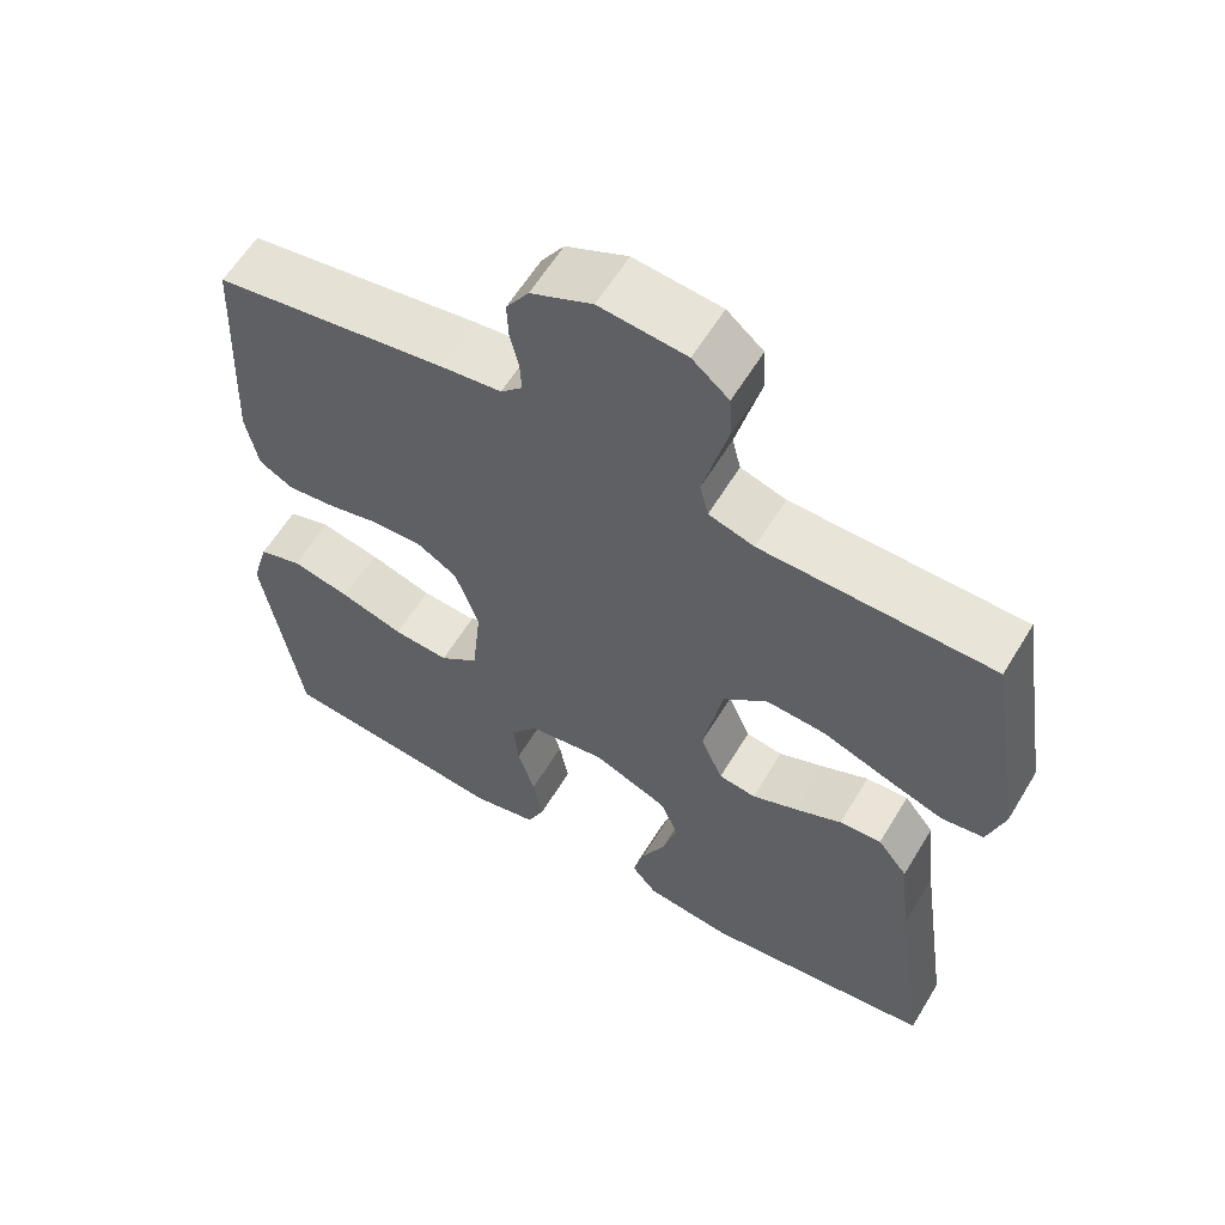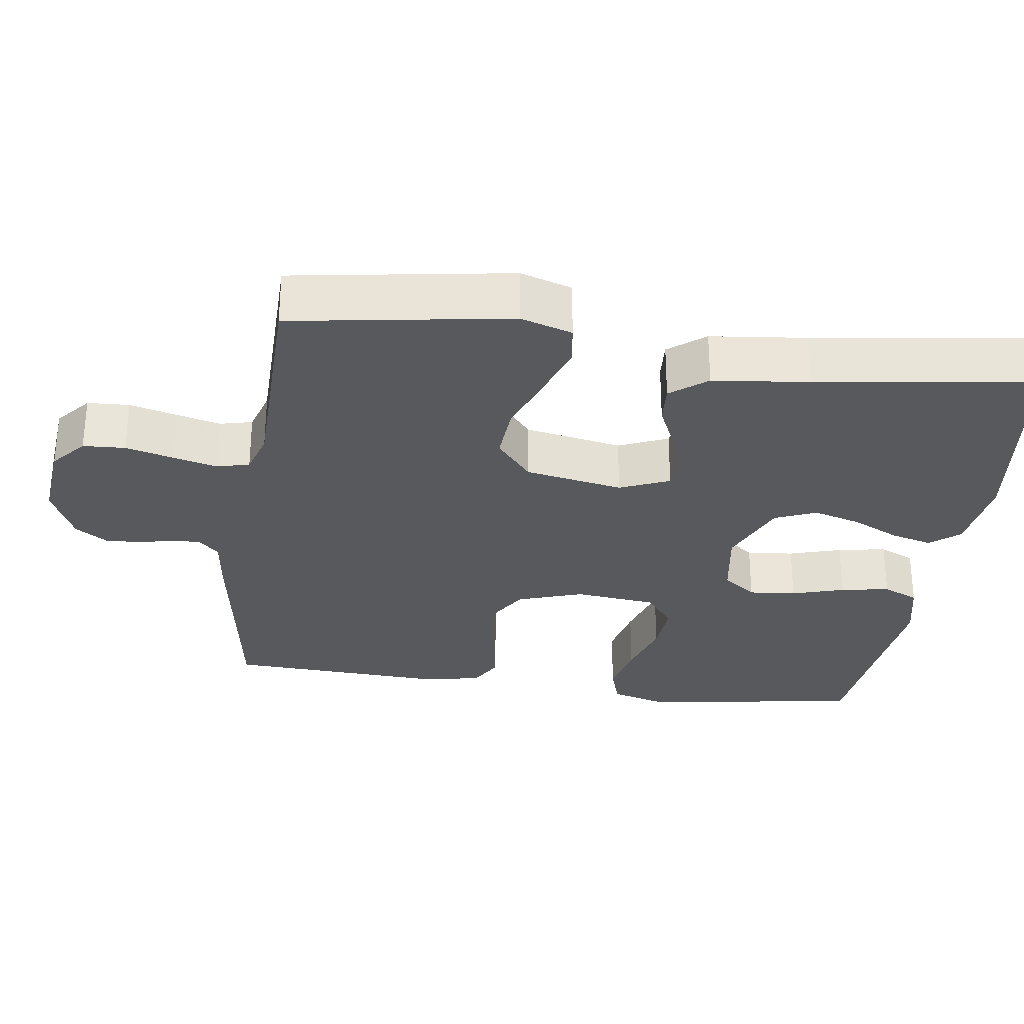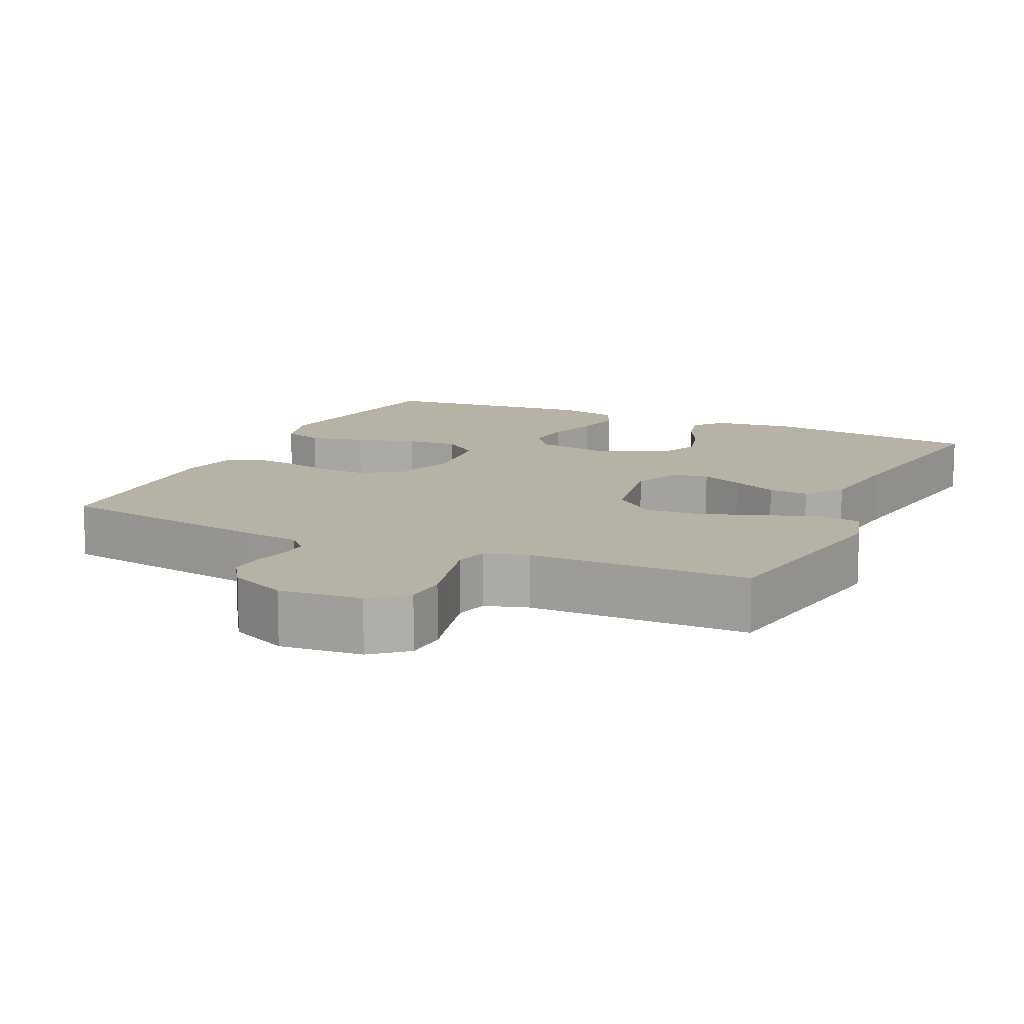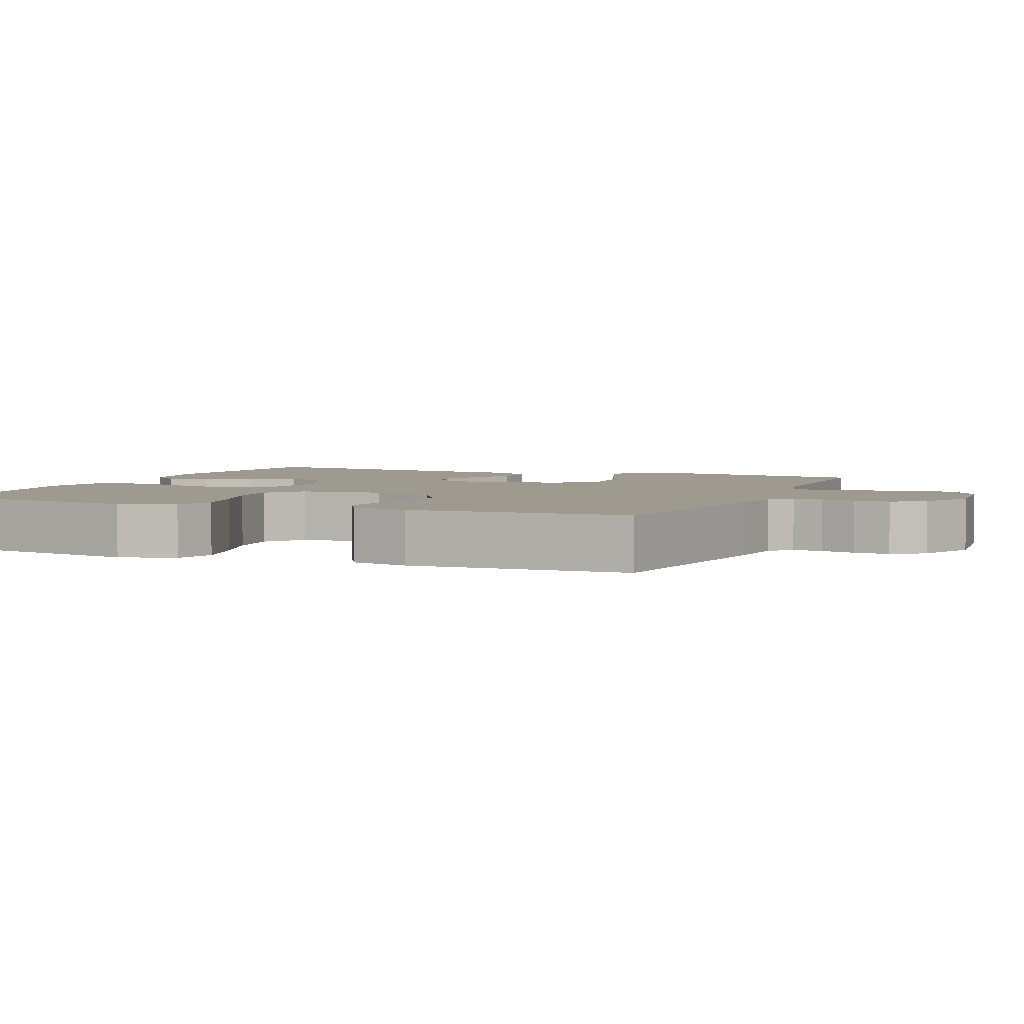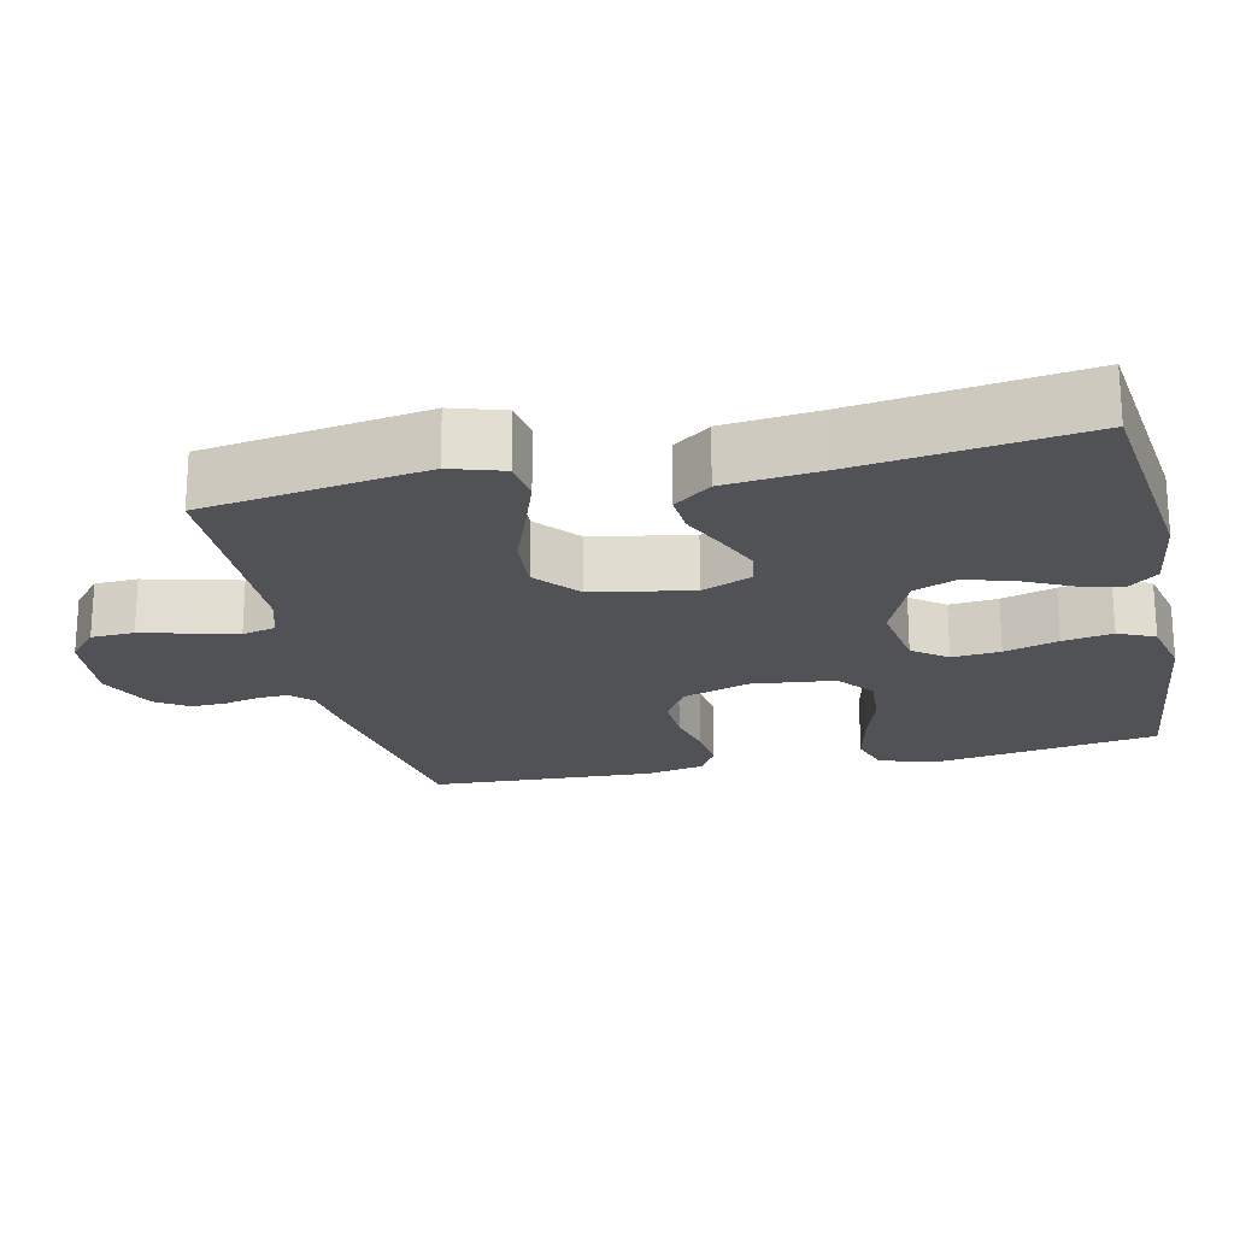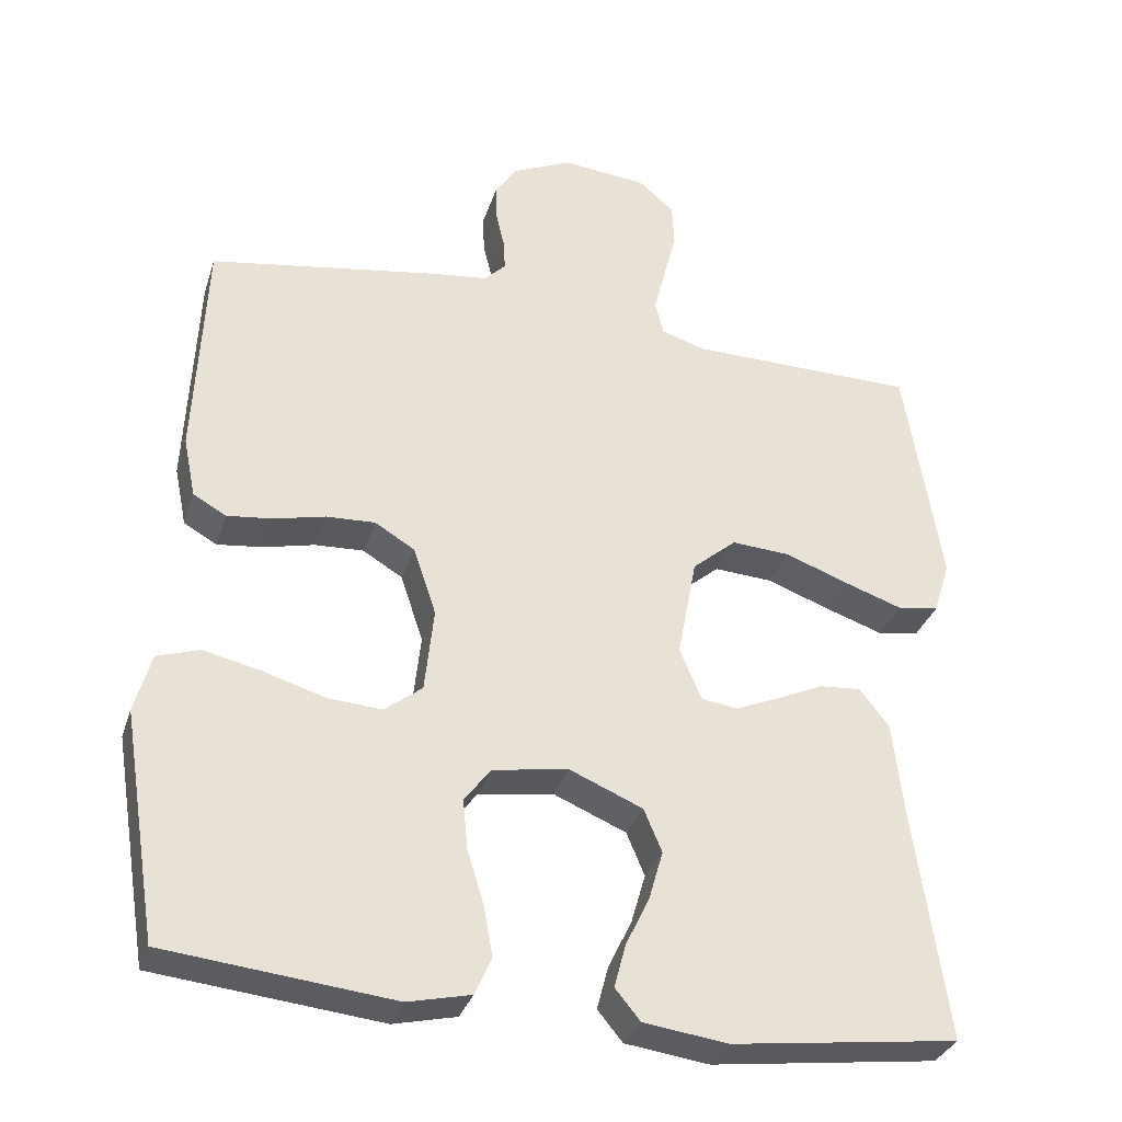
<metadata>
{"format":"obj","ext":"obj","renderer":"f3d","projection":"perspective","resolution":1024,"background":"white","views":[{"elev":60.0,"azim":31.0,"up":"+Z"},{"elev":-29.7,"azim":81.9,"up":"+Y"},{"elev":12.3,"azim":25.1,"up":"+Y"},{"elev":3.7,"azim":-67.4,"up":"+Y"},{"elev":-21.1,"azim":102.4,"up":"+Y"},{"elev":-32.5,"azim":-16.6,"up":"+Z"}]}
</metadata>
<code>
v -0.5 0.07 0.5
v -0.2 0.07 0.548
v -0.121 0.07 0.558
v -0.093 0.07 0.586
v -0.095 0.07 0.626
v -0.106 0.07 0.673
v -0.108 0.07 0.722
v -0.079 0.07 0.766
v 0 0.07 0.802
v 0.112 0.07 0.791
v 0.159 0.07 0.751
v 0.162 0.07 0.693
v 0.145 0.07 0.627
v 0.13 0.07 0.567
v 0.141 0.07 0.522
v 0.2 0.07 0.504
v 0.5 0.07 0.5
v 0.548 0.07 0.2
v 0.526 0.07 0.129
v 0.471 0.07 0.121
v 0.395 0.07 0.147
v 0.311 0.07 0.178
v 0.234 0.07 0.183
v 0.176 0.07 0.134
v 0.151 0.07 0
v 0.18 0.07 -0.068
v 0.228 0.07 -0.075
v 0.287 0.07 -0.05
v 0.348 0.07 -0.022
v 0.403 0.07 -0.018
v 0.442 0.07 -0.068
v 0.457 0.07 -0.2
v 0.5 0.07 -0.5
v 0.2 0.07 -0.538
v 0.089 0.07 -0.523
v 0.056 0.07 -0.483
v 0.071 0.07 -0.426
v 0.102 0.07 -0.362
v 0.121 0.07 -0.296
v 0.097 0.07 -0.239
v 0 0.07 -0.198
v -0.1 0.07 -0.214
v -0.135 0.07 -0.26
v -0.129 0.07 -0.325
v -0.107 0.07 -0.397
v -0.095 0.07 -0.464
v -0.117 0.07 -0.513
v -0.2 0.07 -0.532
v -0.5 0.07 -0.5
v -0.548 0.07 -0.2
v -0.526 0.07 -0.122
v -0.47 0.07 -0.104
v -0.394 0.07 -0.121
v -0.312 0.07 -0.146
v -0.24 0.07 -0.151
v -0.19 0.07 -0.112
v -0.178 0.07 0
v -0.208 0.07 0.09
v -0.261 0.07 0.122
v -0.326 0.07 0.119
v -0.394 0.07 0.103
v -0.454 0.07 0.096
v -0.498 0.07 0.121
v -0.514 0.07 0.2
v -0.5 0 0.5
v -0.2 0 0.548
v -0.121 0 0.558
v -0.093 0 0.586
v -0.095 0 0.626
v -0.106 0 0.673
v -0.108 0 0.722
v -0.079 0 0.766
v 0 0 0.802
v 0.112 0 0.791
v 0.159 0 0.751
v 0.162 0 0.693
v 0.145 0 0.627
v 0.13 0 0.567
v 0.141 0 0.522
v 0.2 0 0.504
v 0.5 0 0.5
v 0.548 0 0.2
v 0.526 0 0.129
v 0.471 0 0.121
v 0.395 0 0.147
v 0.311 0 0.178
v 0.234 0 0.183
v 0.176 0 0.134
v 0.151 0 0
v 0.18 0 -0.068
v 0.228 0 -0.075
v 0.287 0 -0.05
v 0.348 0 -0.022
v 0.403 0 -0.018
v 0.442 0 -0.068
v 0.457 0 -0.2
v 0.5 0 -0.5
v 0.2 0 -0.538
v 0.089 0 -0.523
v 0.056 0 -0.483
v 0.071 0 -0.426
v 0.102 0 -0.362
v 0.121 0 -0.296
v 0.097 0 -0.239
v 0 0 -0.198
v -0.1 0 -0.214
v -0.135 0 -0.26
v -0.129 0 -0.325
v -0.107 0 -0.397
v -0.095 0 -0.464
v -0.117 0 -0.513
v -0.2 0 -0.532
v -0.5 0 -0.5
v -0.548 0 -0.2
v -0.526 0 -0.122
v -0.47 0 -0.104
v -0.394 0 -0.121
v -0.312 0 -0.146
v -0.24 0 -0.151
v -0.19 0 -0.112
v -0.178 0 0
v -0.208 0 0.09
v -0.261 0 0.122
v -0.326 0 0.119
v -0.394 0 0.103
v -0.454 0 0.096
v -0.498 0 0.121
v -0.514 0 0.2
f 1 2 3
f 64 1 3
f 63 64 3
f 62 63 3
f 61 62 3
f 60 61 3
f 59 60 3 4
f 58 59 4
f 57 58 4
f 56 57 4
f 52 53 54
f 51 52 54
f 50 51 54
f 49 50 54
f 48 49 54
f 47 48 54
f 46 47 54
f 45 46 54
f 44 45 54
f 43 44 54 55
f 42 43 55 56
f 36 37 38
f 35 36 38
f 34 35 38
f 33 34 38
f 32 33 38
f 32 38 39
f 31 32 39
f 30 31 39
f 29 30 39
f 28 29 39
f 27 28 39 40
f 20 21 22
f 19 20 22
f 18 19 22
f 17 18 22
f 16 17 22
f 15 16 22 23
f 11 12 13
f 10 11 13
f 9 10 13
f 8 9 13
f 7 8 13
f 6 7 13
f 5 6 13
f 4 5 13 14
f 4 14 15
f 56 4 15
f 42 56 15
f 41 42 15
f 15 23 24
f 15 24 25
f 41 15 25
f 26 27 40 41
f 25 26 41
f 67 66 65
f 67 65 128
f 67 128 127
f 67 127 126
f 67 126 125
f 67 125 124
f 68 67 124 123
f 68 123 122
f 68 122 121
f 68 121 120
f 118 117 116
f 118 116 115
f 118 115 114
f 118 114 113
f 118 113 112
f 118 112 111
f 118 111 110
f 118 110 109
f 118 109 108
f 119 118 108 107
f 120 119 107 106
f 102 101 100
f 102 100 99
f 102 99 98
f 102 98 97
f 102 97 96
f 103 102 96
f 103 96 95
f 103 95 94
f 103 94 93
f 103 93 92
f 104 103 92 91
f 86 85 84
f 86 84 83
f 86 83 82
f 86 82 81
f 86 81 80
f 87 86 80 79
f 77 76 75
f 77 75 74
f 77 74 73
f 77 73 72
f 77 72 71
f 77 71 70
f 77 70 69
f 78 77 69 68
f 79 78 68
f 79 68 120
f 79 120 106
f 79 106 105
f 88 87 79
f 89 88 79
f 89 79 105
f 105 104 91 90
f 105 90 89
f 1 65 66 2
f 2 66 67 3
f 3 67 68 4
f 4 68 69 5
f 5 69 70 6
f 6 70 71 7
f 7 71 72 8
f 8 72 73 9
f 9 73 74 10
f 10 74 75 11
f 11 75 76 12
f 12 76 77 13
f 13 77 78 14
f 14 78 79 15
f 15 79 80 16
f 16 80 81 17
f 17 81 82 18
f 18 82 83 19
f 19 83 84 20
f 20 84 85 21
f 21 85 86 22
f 22 86 87 23
f 23 87 88 24
f 24 88 89 25
f 25 89 90 26
f 26 90 91 27
f 27 91 92 28
f 28 92 93 29
f 29 93 94 30
f 30 94 95 31
f 31 95 96 32
f 32 96 97 33
f 33 97 98 34
f 34 98 99 35
f 35 99 100 36
f 36 100 101 37
f 37 101 102 38
f 38 102 103 39
f 39 103 104 40
f 40 104 105 41
f 41 105 106 42
f 42 106 107 43
f 43 107 108 44
f 44 108 109 45
f 45 109 110 46
f 46 110 111 47
f 47 111 112 48
f 48 112 113 49
f 49 113 114 50
f 50 114 115 51
f 51 115 116 52
f 52 116 117 53
f 53 117 118 54
f 54 118 119 55
f 55 119 120 56
f 56 120 121 57
f 57 121 122 58
f 58 122 123 59
f 59 123 124 60
f 60 124 125 61
f 61 125 126 62
f 62 126 127 63
f 63 127 128 64
f 64 128 65 1

</code>
